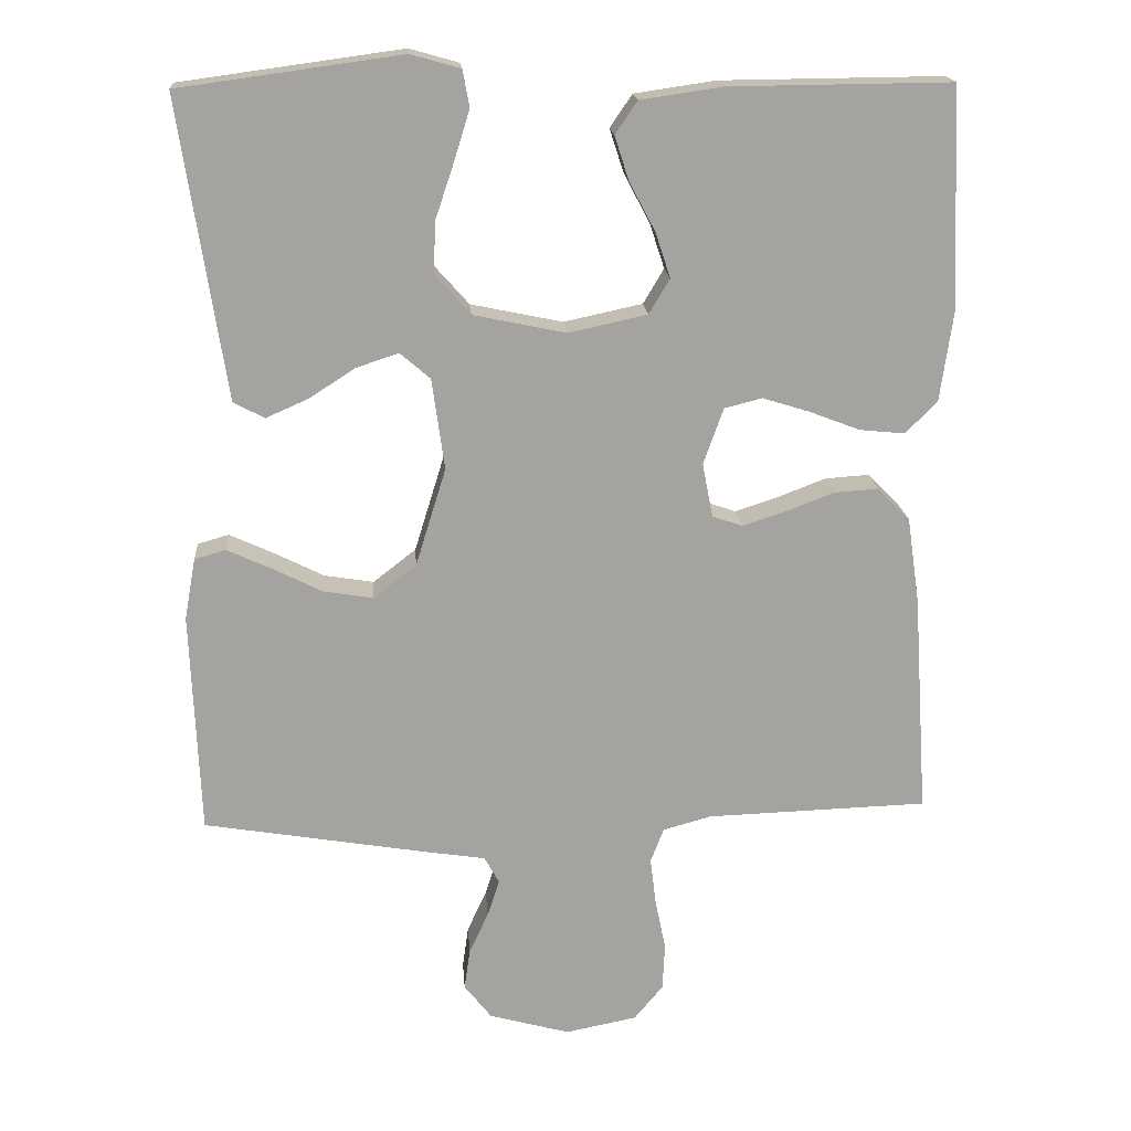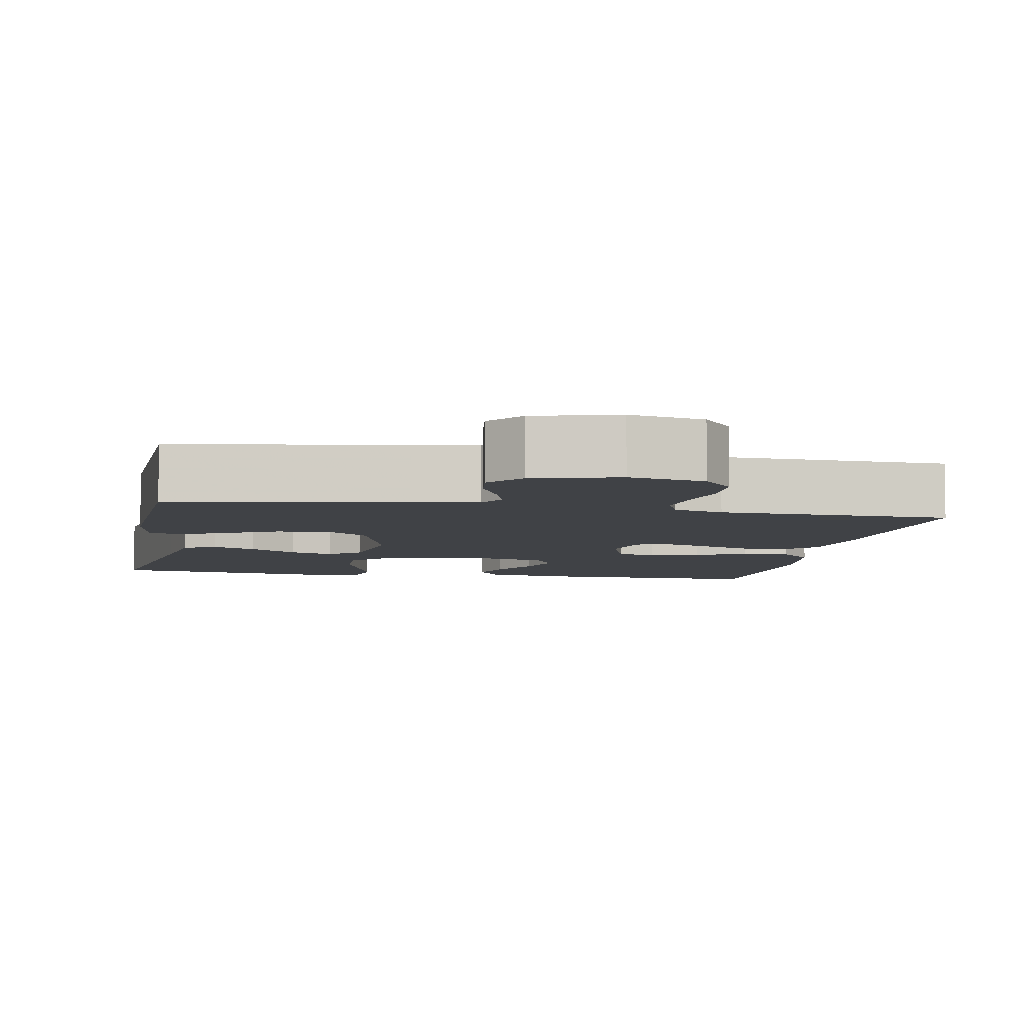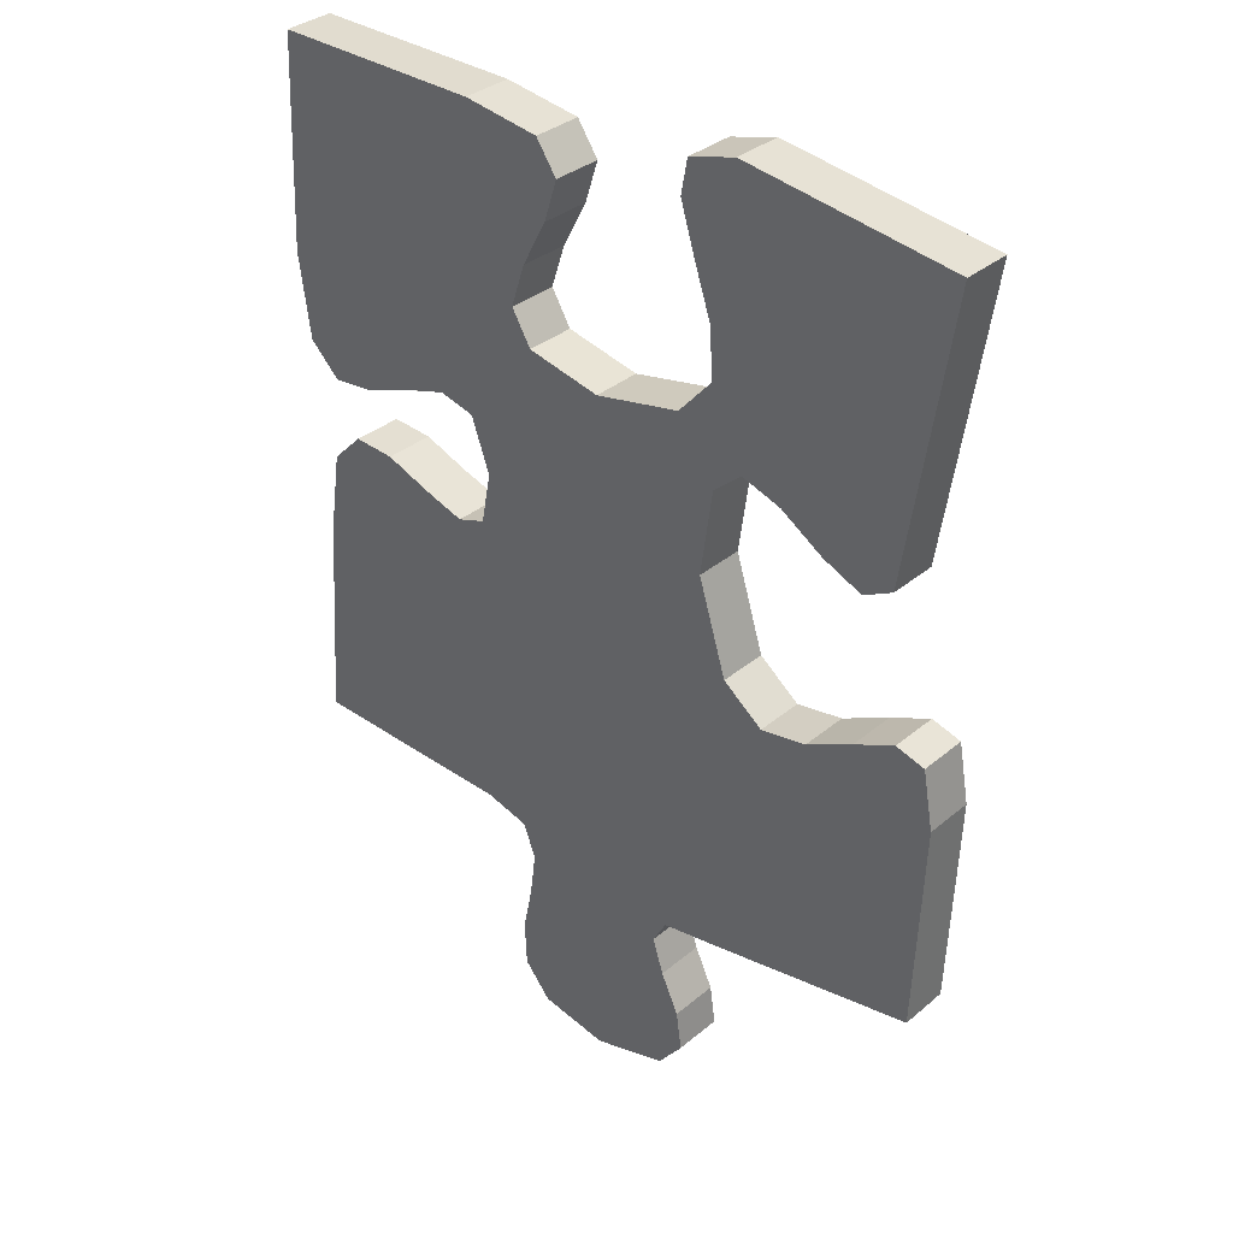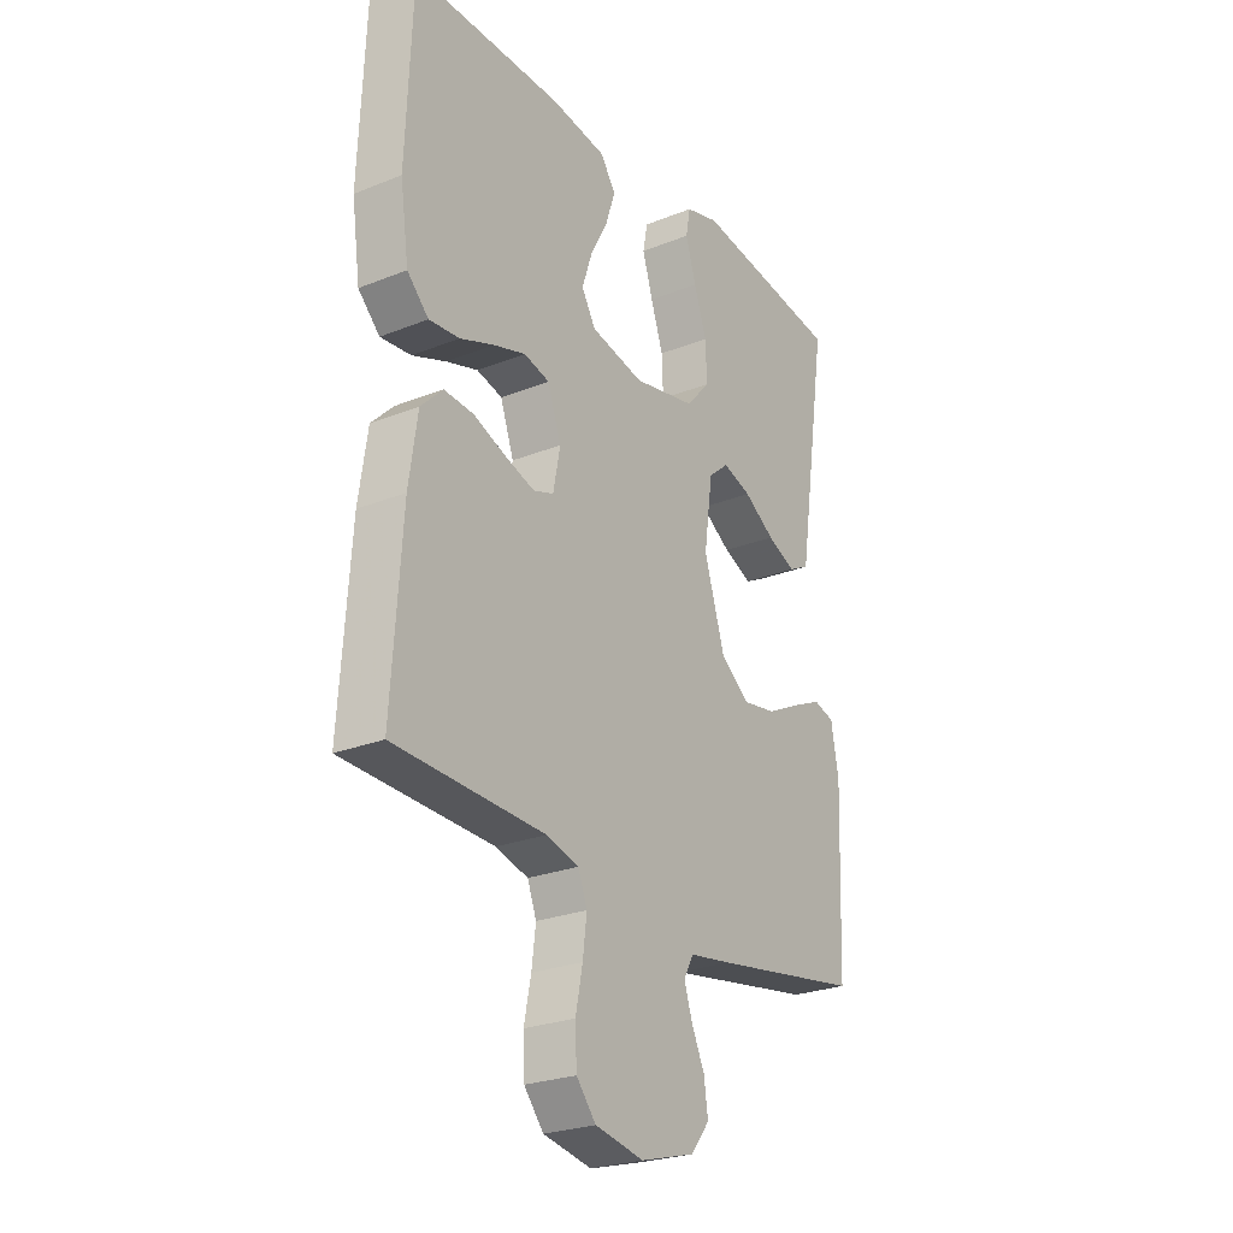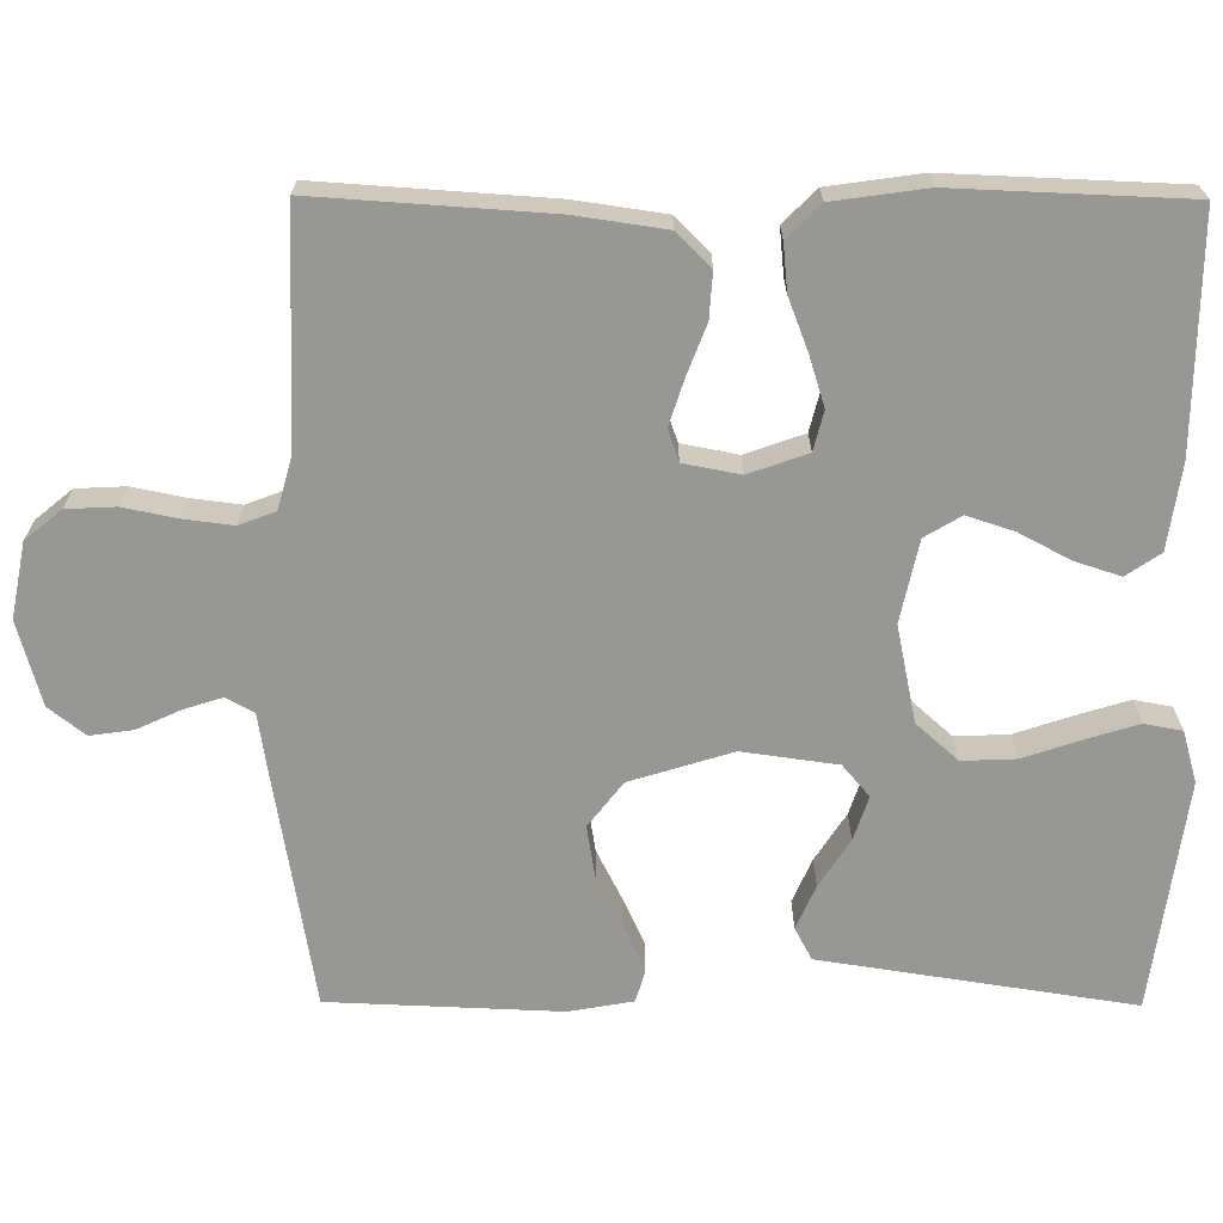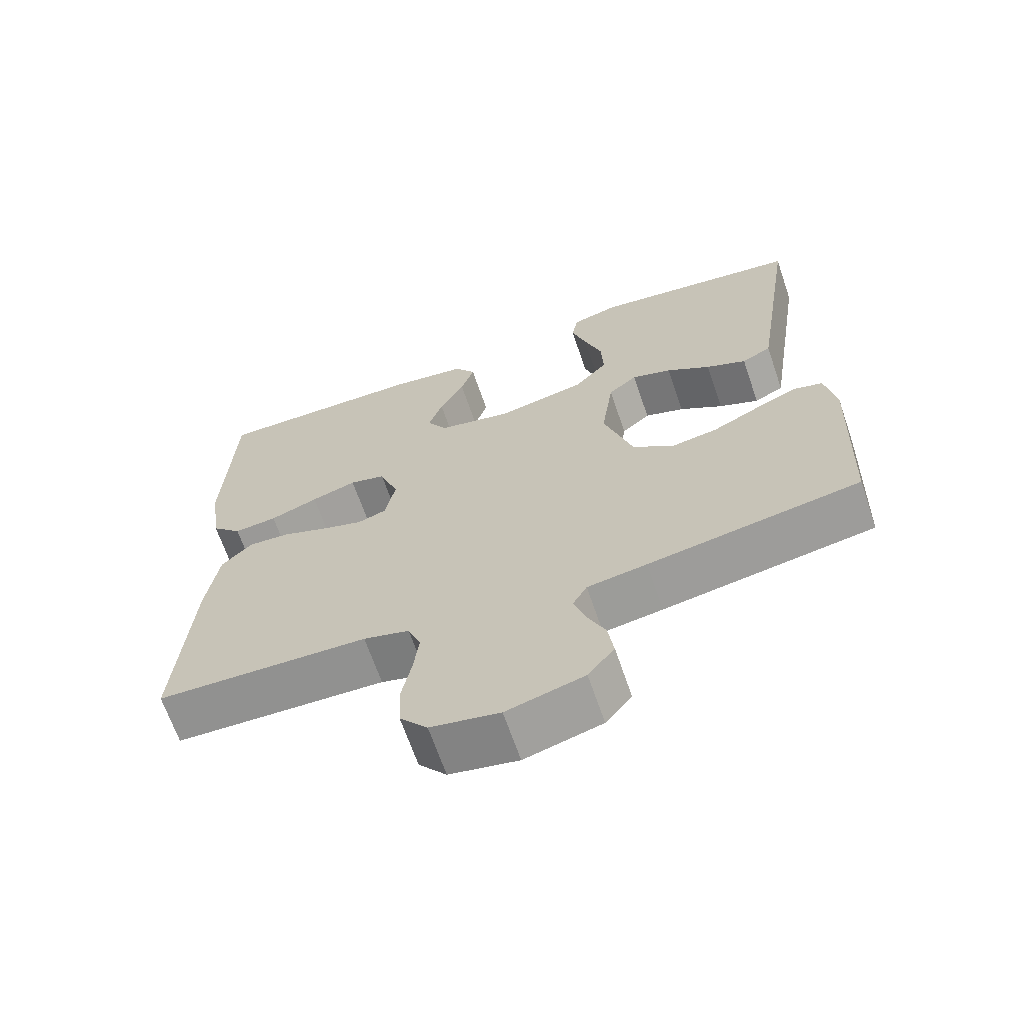
<metadata>
{"format":"obj","ext":"obj","renderer":"f3d","projection":"perspective","resolution":1024,"background":"white","views":[{"elev":17.6,"azim":175.7,"up":"+Z"},{"elev":-6.2,"azim":169.4,"up":"+Y"},{"elev":33.9,"azim":41.6,"up":"+Z"},{"elev":-25.5,"azim":-57.3,"up":"+Z"},{"elev":-68.1,"azim":-90.3,"up":"+Y"},{"elev":-66.7,"azim":18.9,"up":"+Z"}]}
</metadata>
<code>
v -0.5 0.07 -0.5
v -0.48 0.07 -0.2
v -0.463 0.07 -0.083
v -0.419 0.07 -0.039
v -0.36 0.07 -0.043
v -0.295 0.07 -0.068
v -0.236 0.07 -0.087
v -0.195 0.07 -0.073
v -0.181 0.07 0
v -0.208 0.07 0.076
v -0.259 0.07 0.089
v -0.323 0.07 0.069
v -0.391 0.07 0.043
v -0.452 0.07 0.037
v -0.495 0.07 0.08
v -0.512 0.07 0.2
v -0.5 0.07 0.5
v -0.2 0.07 0.497
v -0.09 0.07 0.481
v -0.06 0.07 0.437
v -0.079 0.07 0.378
v -0.114 0.07 0.312
v -0.134 0.07 0.251
v -0.106 0.07 0.204
v 0 0.07 0.181
v 0.125 0.07 0.207
v 0.173 0.07 0.261
v 0.17 0.07 0.331
v 0.145 0.07 0.405
v 0.124 0.07 0.473
v 0.133 0.07 0.522
v 0.2 0.07 0.541
v 0.5 0.07 0.5
v 0.454 0.07 0.2
v 0.438 0.07 0.096
v 0.396 0.07 0.074
v 0.339 0.07 0.099
v 0.277 0.07 0.139
v 0.22 0.07 0.158
v 0.179 0.07 0.123
v 0.162 0.07 0
v 0.203 0.07 -0.132
v 0.261 0.07 -0.177
v 0.328 0.07 -0.166
v 0.396 0.07 -0.132
v 0.455 0.07 -0.105
v 0.497 0.07 -0.117
v 0.512 0.07 -0.2
v 0.5 0.07 -0.5
v 0.2 0.07 -0.55
v 0.116 0.07 -0.563
v 0.096 0.07 -0.599
v 0.112 0.07 -0.649
v 0.138 0.07 -0.705
v 0.146 0.07 -0.761
v 0.109 0.07 -0.808
v 0 0.07 -0.838
v -0.097 0.07 -0.819
v -0.136 0.07 -0.772
v -0.139 0.07 -0.708
v -0.125 0.07 -0.639
v -0.117 0.07 -0.575
v -0.135 0.07 -0.528
v -0.2 0.07 -0.51
v -0.5 0 -0.5
v -0.48 0 -0.2
v -0.463 0 -0.083
v -0.419 0 -0.039
v -0.36 0 -0.043
v -0.295 0 -0.068
v -0.236 0 -0.087
v -0.195 0 -0.073
v -0.181 0 0
v -0.208 0 0.076
v -0.259 0 0.089
v -0.323 0 0.069
v -0.391 0 0.043
v -0.452 0 0.037
v -0.495 0 0.08
v -0.512 0 0.2
v -0.5 0 0.5
v -0.2 0 0.497
v -0.09 0 0.481
v -0.06 0 0.437
v -0.079 0 0.378
v -0.114 0 0.312
v -0.134 0 0.251
v -0.106 0 0.204
v 0 0 0.181
v 0.125 0 0.207
v 0.173 0 0.261
v 0.17 0 0.331
v 0.145 0 0.405
v 0.124 0 0.473
v 0.133 0 0.522
v 0.2 0 0.541
v 0.5 0 0.5
v 0.454 0 0.2
v 0.438 0 0.096
v 0.396 0 0.074
v 0.339 0 0.099
v 0.277 0 0.139
v 0.22 0 0.158
v 0.179 0 0.123
v 0.162 0 0
v 0.203 0 -0.132
v 0.261 0 -0.177
v 0.328 0 -0.166
v 0.396 0 -0.132
v 0.455 0 -0.105
v 0.497 0 -0.117
v 0.512 0 -0.2
v 0.5 0 -0.5
v 0.2 0 -0.55
v 0.116 0 -0.563
v 0.096 0 -0.599
v 0.112 0 -0.649
v 0.138 0 -0.705
v 0.146 0 -0.761
v 0.109 0 -0.808
v 0 0 -0.838
v -0.097 0 -0.819
v -0.136 0 -0.772
v -0.139 0 -0.708
v -0.125 0 -0.639
v -0.117 0 -0.575
v -0.135 0 -0.528
v -0.2 0 -0.51
f 58 59 60 61
f 58 61 62
f 57 58 62
f 56 57 62 63
f 53 54 55 56
f 52 53 56 63
f 48 49 50 51
f 46 47 48 51
f 44 45 46 51
f 43 44 51 52
f 42 43 52 63
f 35 36 37 38
f 35 38 39
f 34 35 39
f 33 34 39
f 32 33 39 40
f 28 29 30 31
f 28 31 32
f 27 28 32 40
f 19 20 21 22
f 19 22 23
f 18 19 23
f 17 18 23
f 16 17 23 24
f 12 13 14 15
f 11 12 15 16
f 10 11 16 24
f 3 4 5 6
f 3 6 7
f 64 1 2 3
f 64 3 7
f 41 42 63 64
f 41 64 7 8
f 26 27 40 41
f 25 26 41 8
f 9 10 24 25
f 8 9 25
f 125 124 123 122
f 126 125 122
f 126 122 121
f 127 126 121 120
f 120 119 118 117
f 127 120 117 116
f 115 114 113 112
f 115 112 111 110
f 115 110 109 108
f 116 115 108 107
f 127 116 107 106
f 102 101 100 99
f 103 102 99
f 103 99 98
f 103 98 97
f 104 103 97 96
f 95 94 93 92
f 96 95 92
f 104 96 92 91
f 86 85 84 83
f 87 86 83
f 87 83 82
f 87 82 81
f 88 87 81 80
f 79 78 77 76
f 80 79 76 75
f 88 80 75 74
f 70 69 68 67
f 71 70 67
f 67 66 65 128
f 71 67 128
f 128 127 106 105
f 72 71 128 105
f 105 104 91 90
f 72 105 90 89
f 89 88 74 73
f 89 73 72
f 1 65 66 2
f 2 66 67 3
f 3 67 68 4
f 4 68 69 5
f 5 69 70 6
f 6 70 71 7
f 7 71 72 8
f 8 72 73 9
f 9 73 74 10
f 10 74 75 11
f 11 75 76 12
f 12 76 77 13
f 13 77 78 14
f 14 78 79 15
f 15 79 80 16
f 16 80 81 17
f 17 81 82 18
f 18 82 83 19
f 19 83 84 20
f 20 84 85 21
f 21 85 86 22
f 22 86 87 23
f 23 87 88 24
f 24 88 89 25
f 25 89 90 26
f 26 90 91 27
f 27 91 92 28
f 28 92 93 29
f 29 93 94 30
f 30 94 95 31
f 31 95 96 32
f 32 96 97 33
f 33 97 98 34
f 34 98 99 35
f 35 99 100 36
f 36 100 101 37
f 37 101 102 38
f 38 102 103 39
f 39 103 104 40
f 40 104 105 41
f 41 105 106 42
f 42 106 107 43
f 43 107 108 44
f 44 108 109 45
f 45 109 110 46
f 46 110 111 47
f 47 111 112 48
f 48 112 113 49
f 49 113 114 50
f 50 114 115 51
f 51 115 116 52
f 52 116 117 53
f 53 117 118 54
f 54 118 119 55
f 55 119 120 56
f 56 120 121 57
f 57 121 122 58
f 58 122 123 59
f 59 123 124 60
f 60 124 125 61
f 61 125 126 62
f 62 126 127 63
f 63 127 128 64
f 64 128 65 1

</code>
